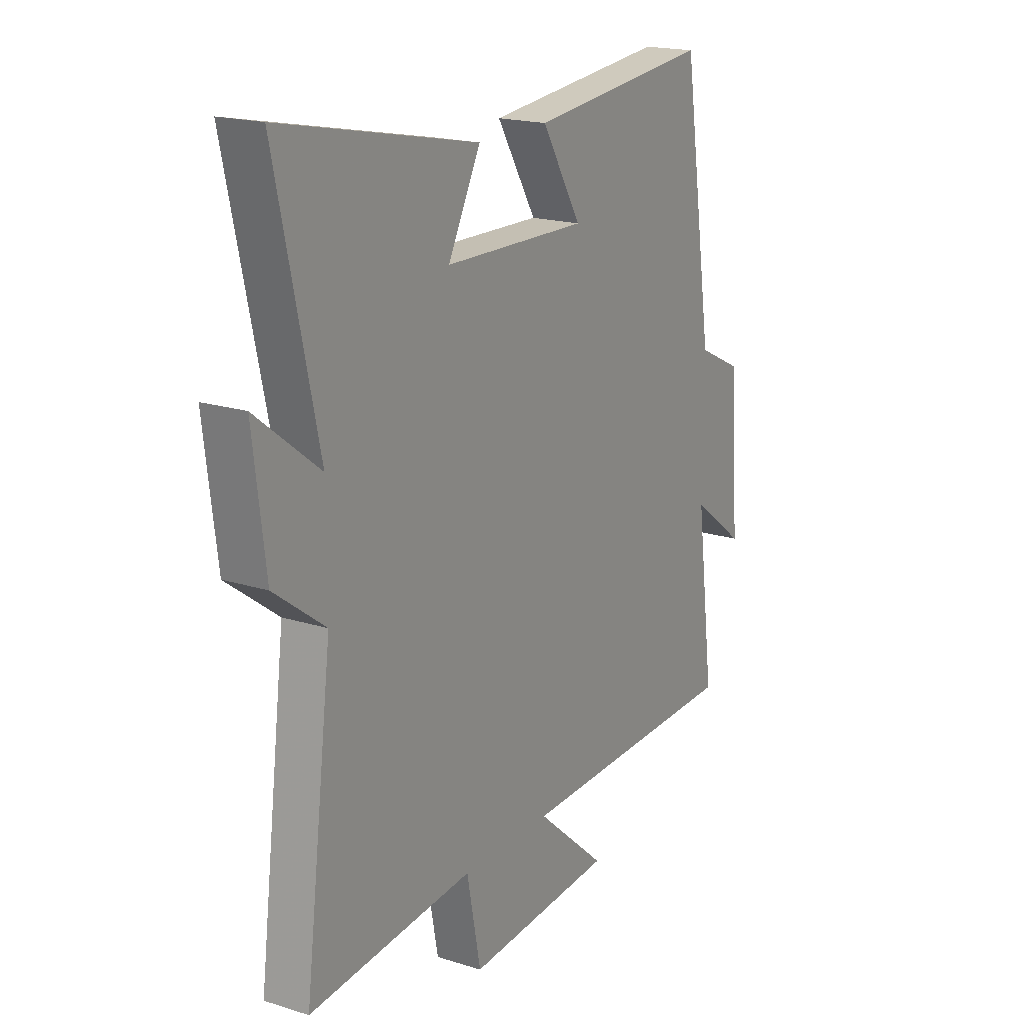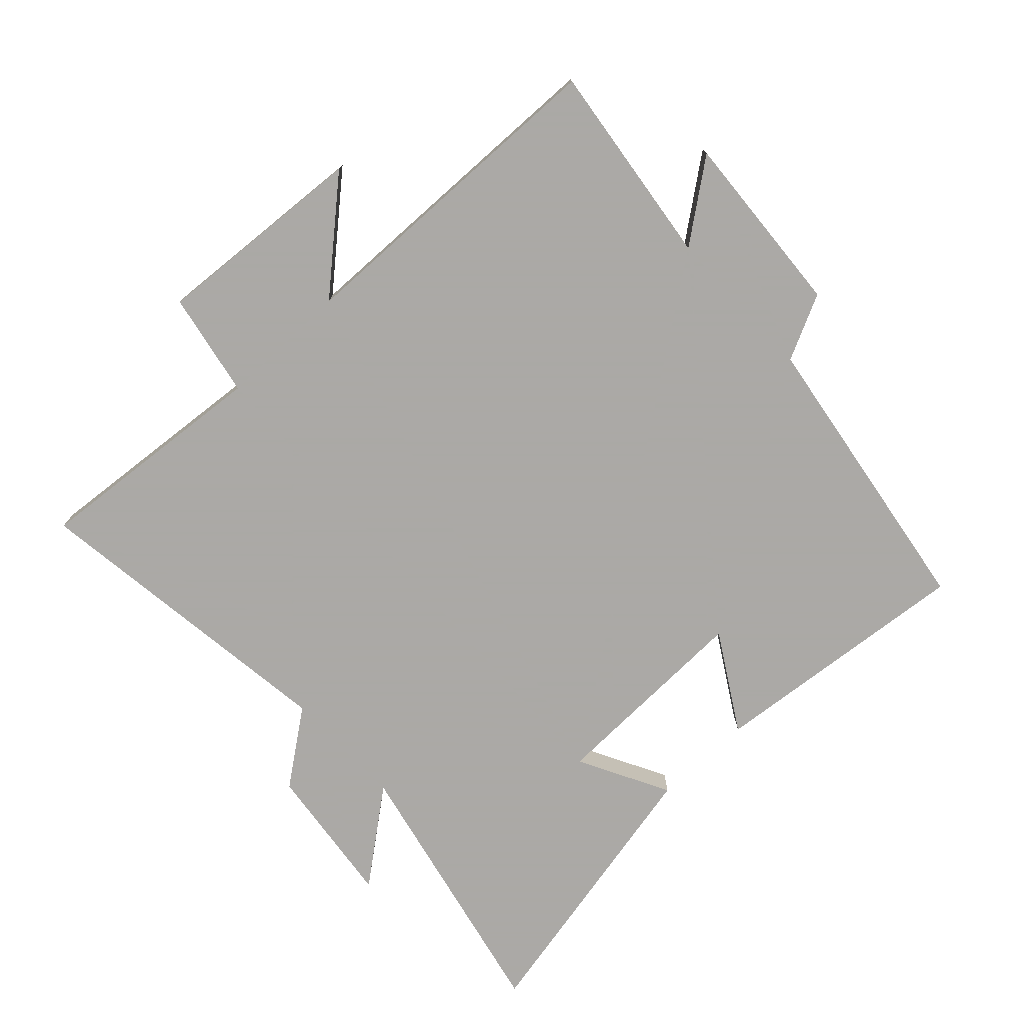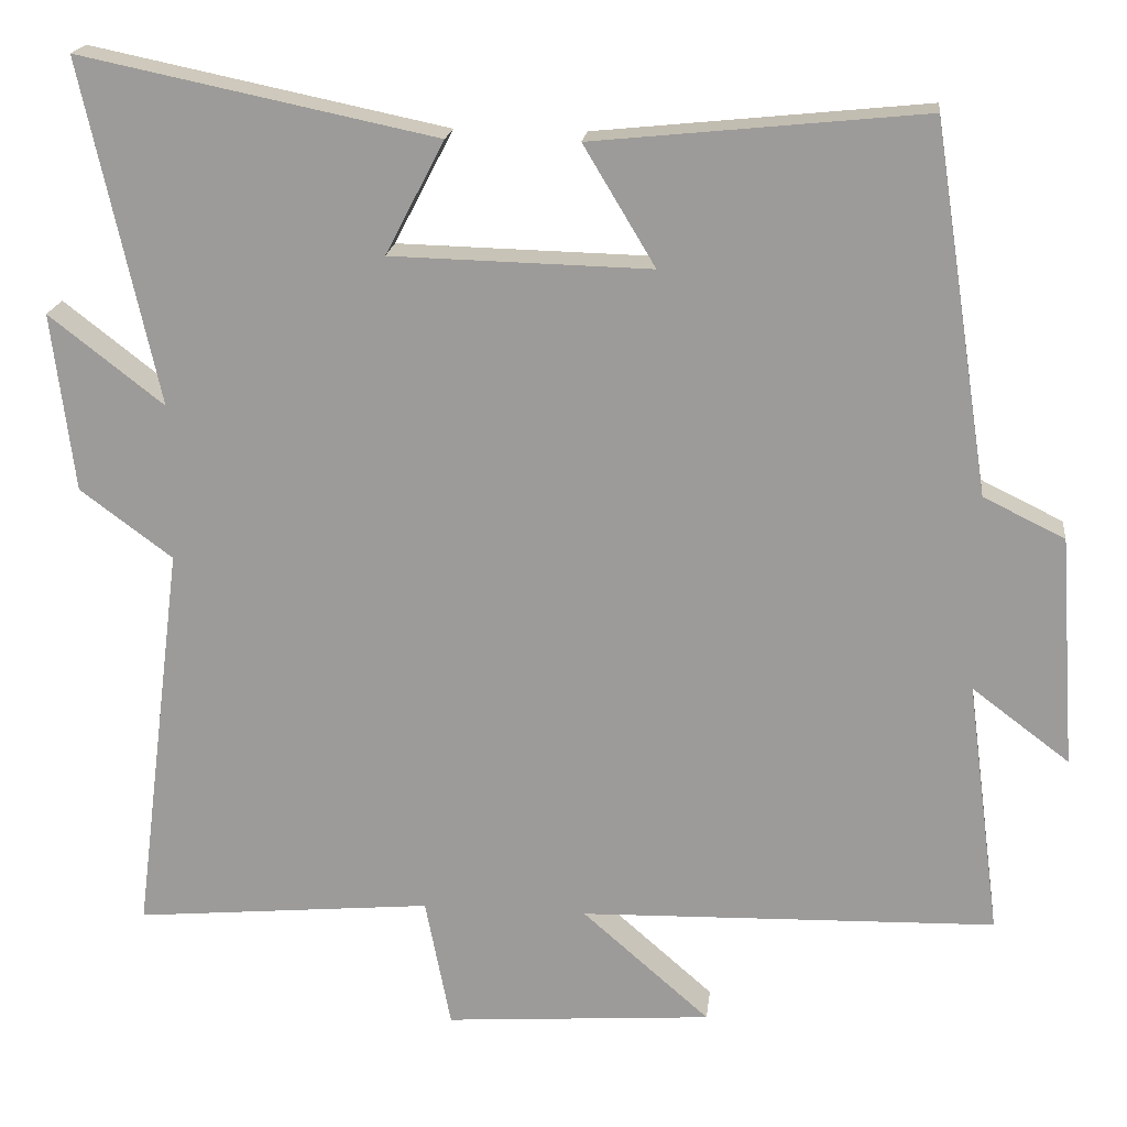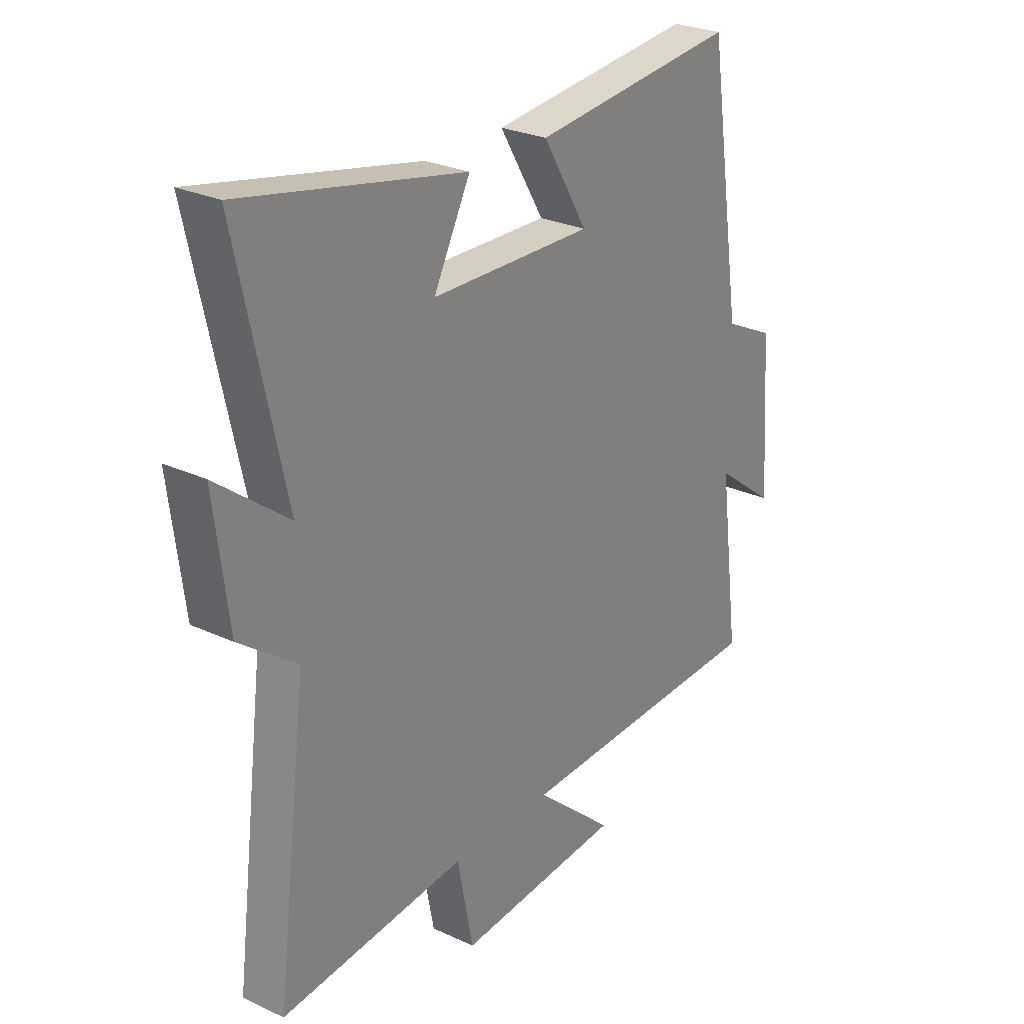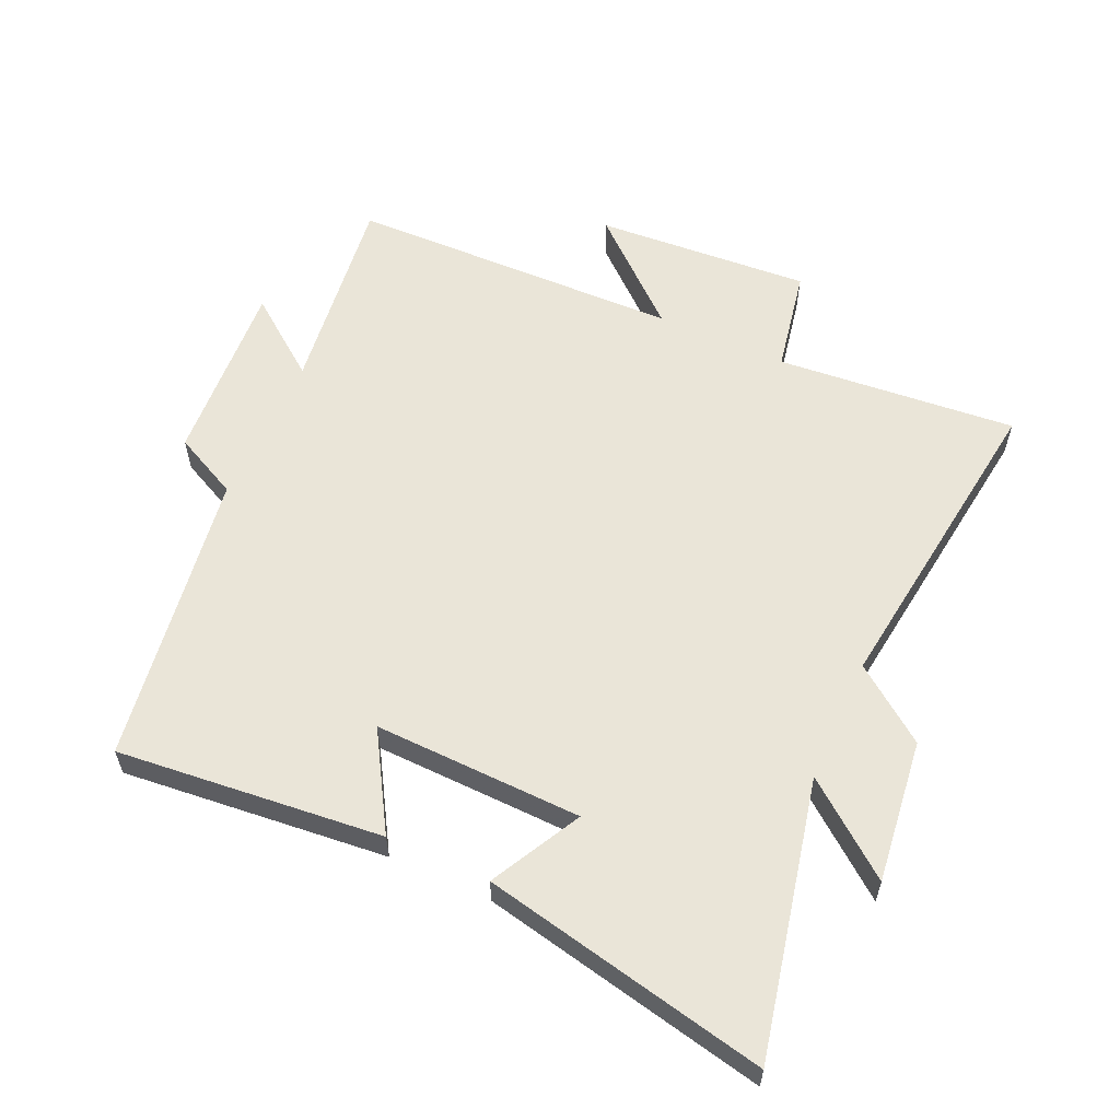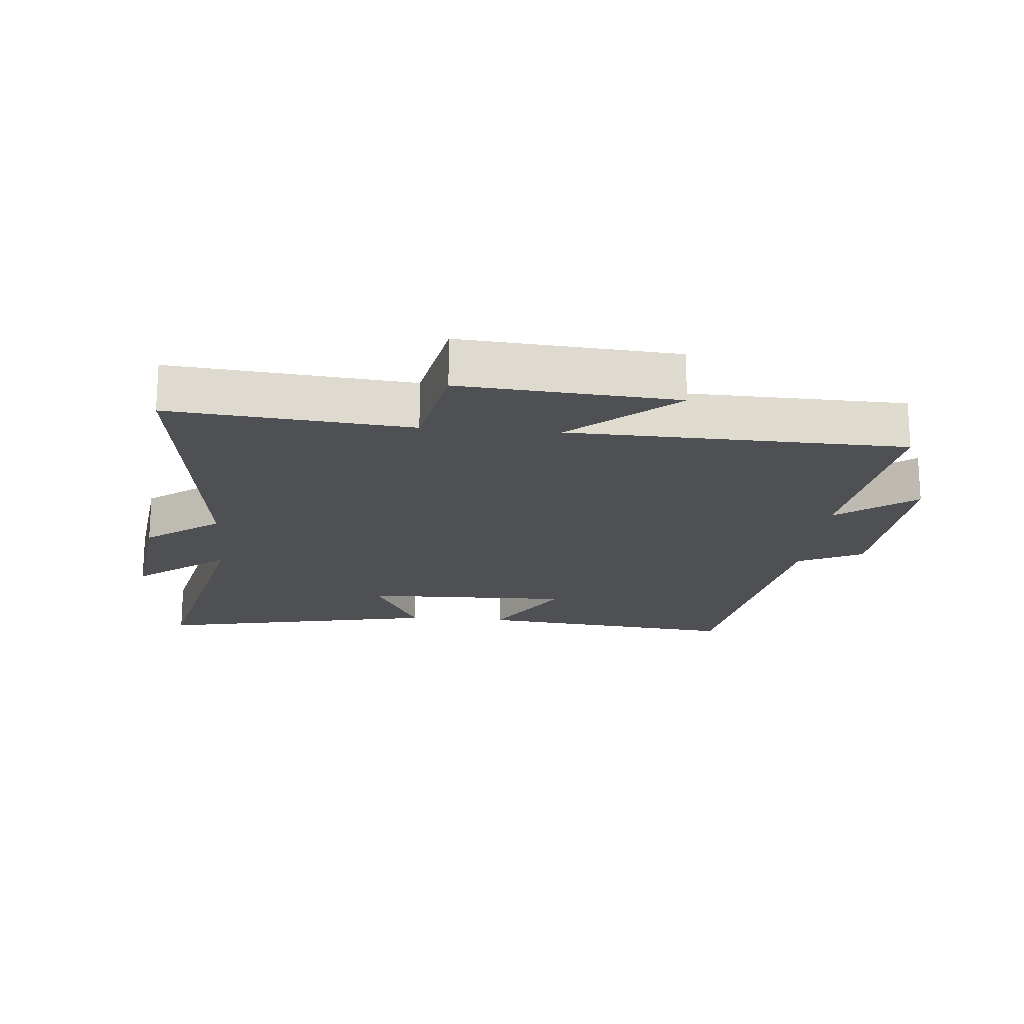
<metadata>
{"format":"obj","ext":"obj","renderer":"f3d","projection":"perspective","resolution":1024,"background":"white","views":[{"elev":18.8,"azim":121.0,"up":"+Z"},{"elev":-75.5,"azim":-136.8,"up":"+Y"},{"elev":19.0,"azim":-173.6,"up":"+Z"},{"elev":26.8,"azim":126.0,"up":"+Z"},{"elev":58.7,"azim":24.5,"up":"+Y"},{"elev":-18.9,"azim":174.8,"up":"+Y"}]}
</metadata>
<code>
v -0.429 0.07 0.542
v -0.014 0.07 0.5
v -0.104 0.07 0.35
v 0.222 0.07 0.358
v 0.148 0.07 0.5
v 0.595 0.07 0.593
v 0.5 0.07 0.163
v 0.644 0.07 0.275
v 0.616 0.07 0.051
v 0.5 0.07 -0.035
v 0.563 0.07 -0.534
v 0.188 0.07 -0.5
v 0.156 0.07 -0.664
v -0.18 0.07 -0.64
v -0.02 0.07 -0.5
v -0.542 0.07 -0.487
v -0.5 0.07 -0.167
v -0.622 0.07 -0.259
v -0.602 0.07 0.031
v -0.5 0.07 0.081
v -0.429 0 0.542
v -0.014 0 0.5
v -0.104 0 0.35
v 0.222 0 0.358
v 0.148 0 0.5
v 0.595 0 0.593
v 0.5 0 0.163
v 0.644 0 0.275
v 0.616 0 0.051
v 0.5 0 -0.035
v 0.563 0 -0.534
v 0.188 0 -0.5
v 0.156 0 -0.664
v -0.18 0 -0.64
v -0.02 0 -0.5
v -0.542 0 -0.487
v -0.5 0 -0.167
v -0.622 0 -0.259
v -0.602 0 0.031
v -0.5 0 0.081
f 17 18 19 20
f 1 2 3
f 20 1 3
f 17 20 3
f 17 3 4
f 16 17 4
f 15 16 4
f 12 13 14 15
f 12 15 4
f 10 11 12 4
f 7 8 9 10
f 7 10 4 5
f 5 6 7
f 40 39 38 37
f 23 22 21
f 23 21 40
f 23 40 37
f 24 23 37
f 24 37 36
f 24 36 35
f 35 34 33 32
f 24 35 32
f 24 32 31 30
f 30 29 28 27
f 25 24 30 27
f 27 26 25
f 1 21 22 2
f 2 22 23 3
f 3 23 24 4
f 4 24 25 5
f 5 25 26 6
f 6 26 27 7
f 7 27 28 8
f 8 28 29 9
f 9 29 30 10
f 10 30 31 11
f 11 31 32 12
f 12 32 33 13
f 13 33 34 14
f 14 34 35 15
f 15 35 36 16
f 16 36 37 17
f 17 37 38 18
f 18 38 39 19
f 19 39 40 20
f 20 40 21 1

</code>
